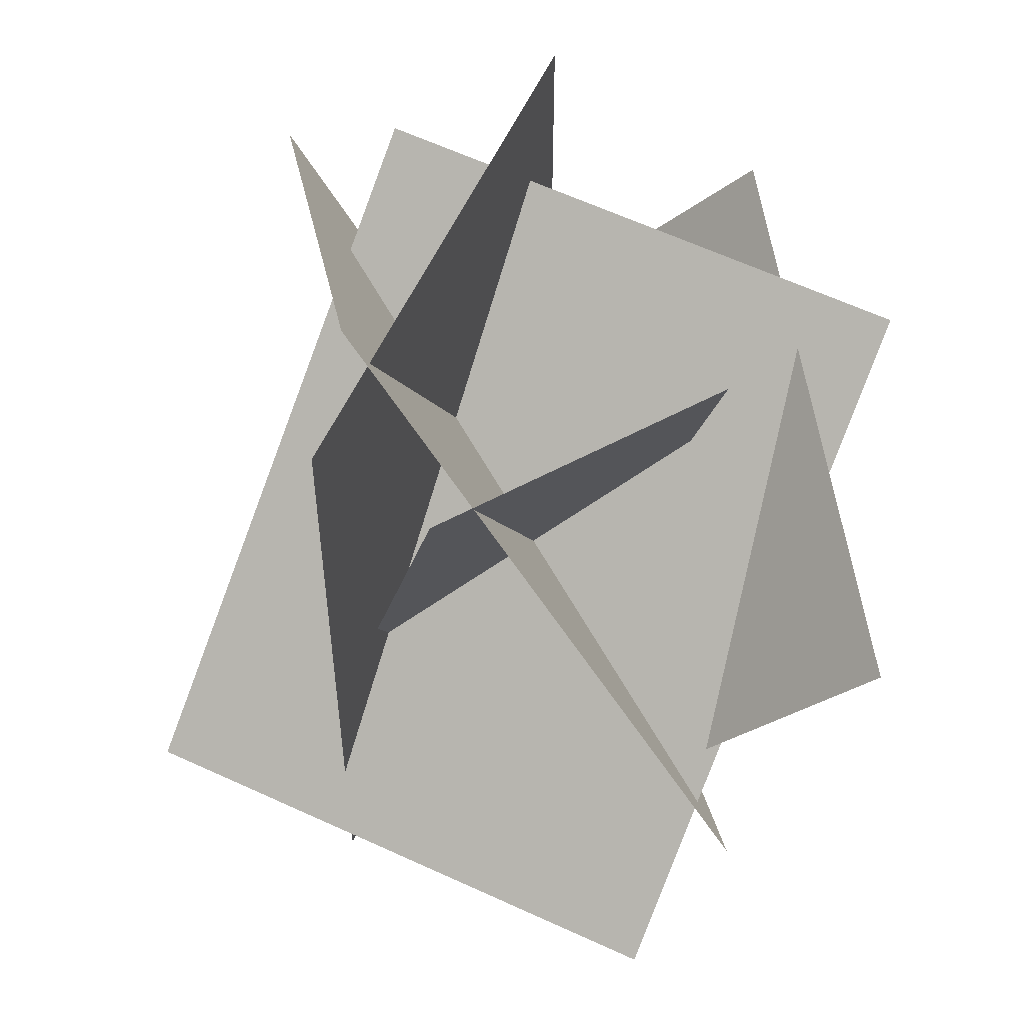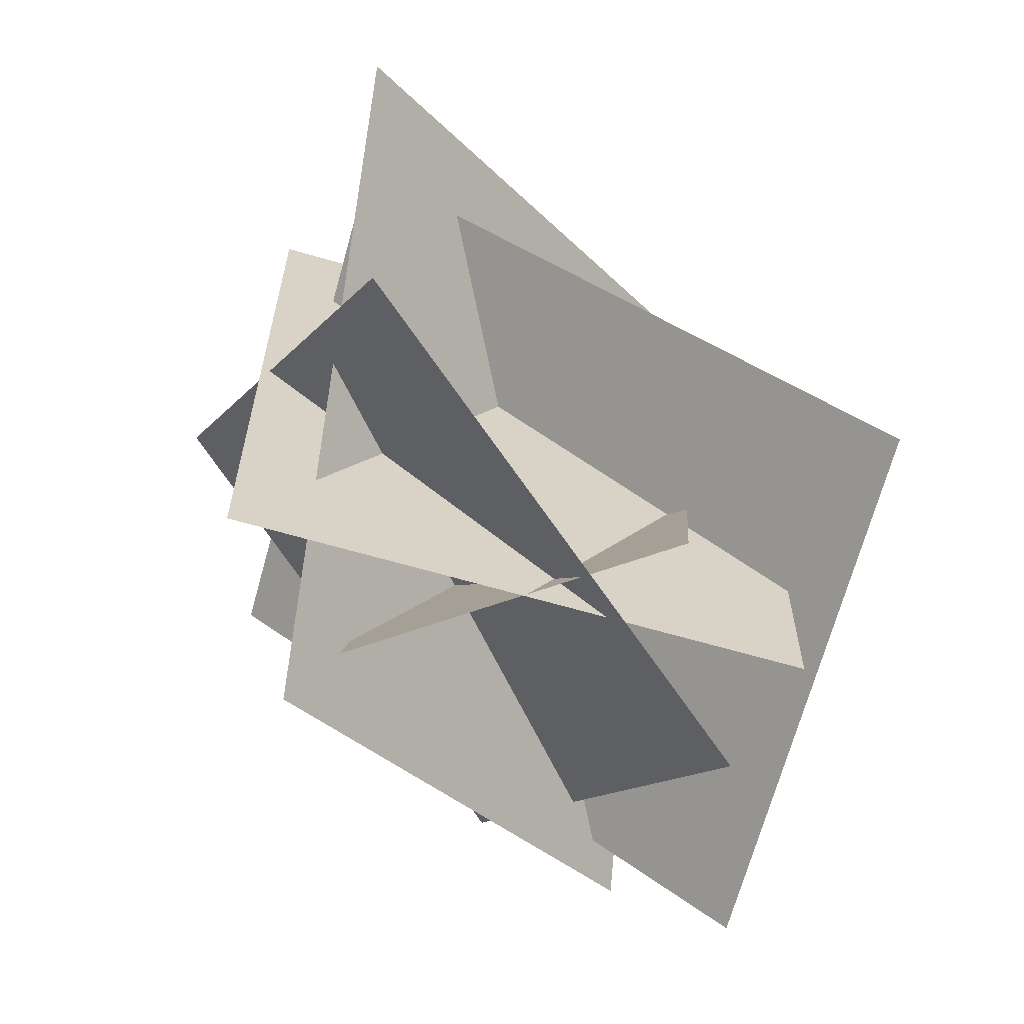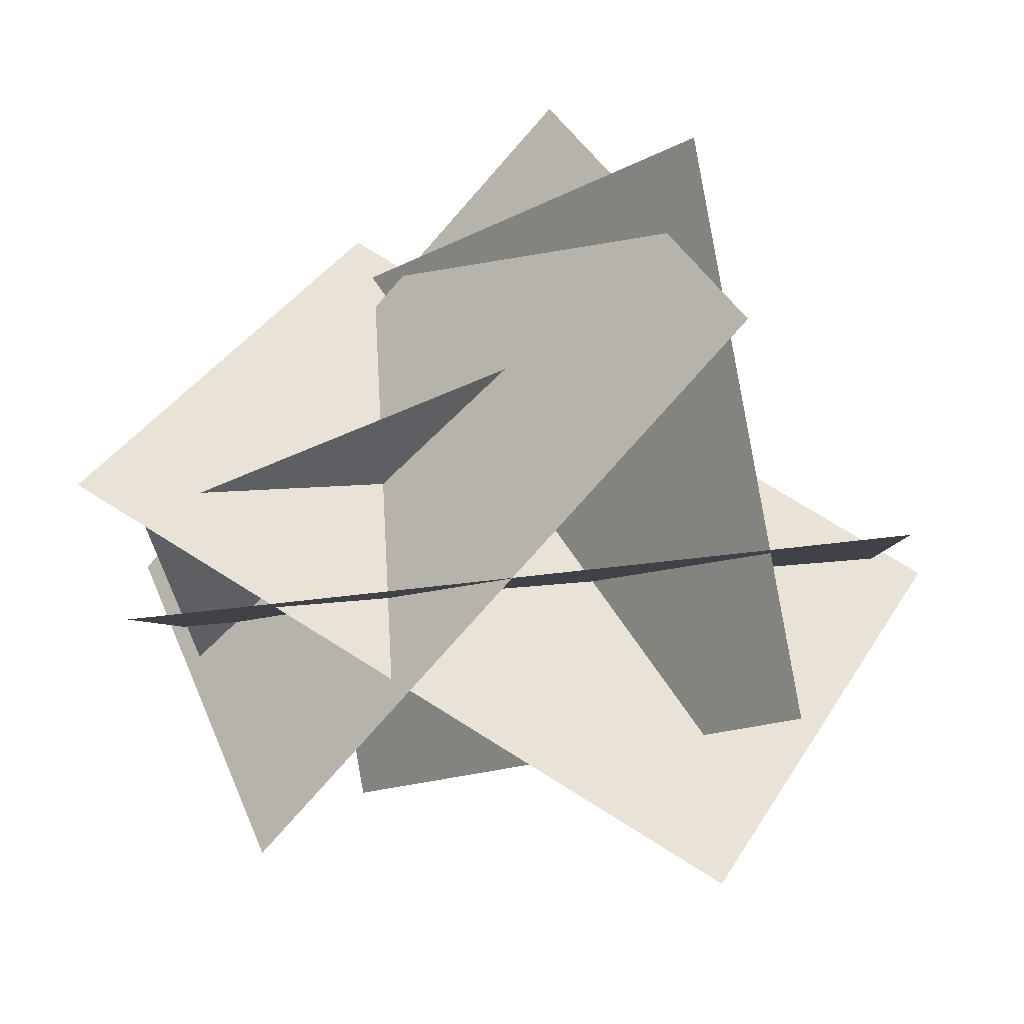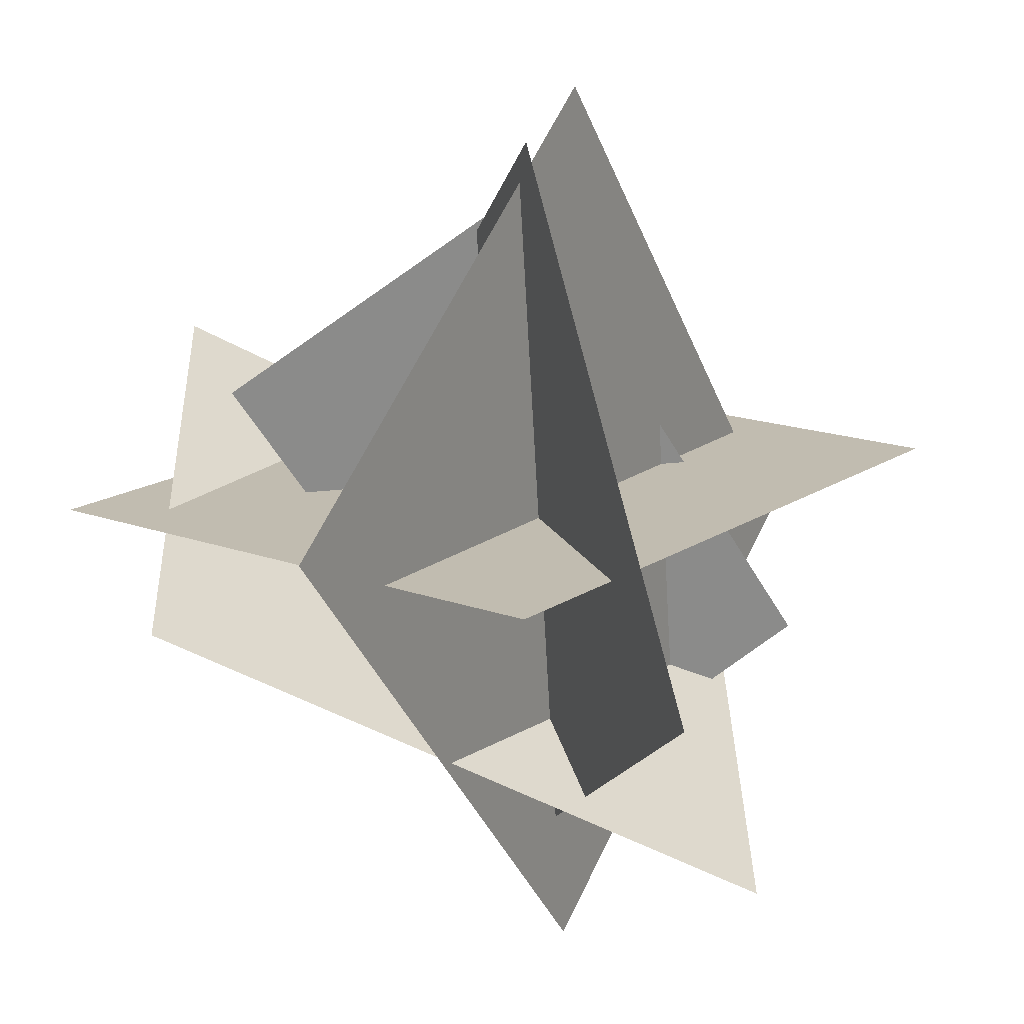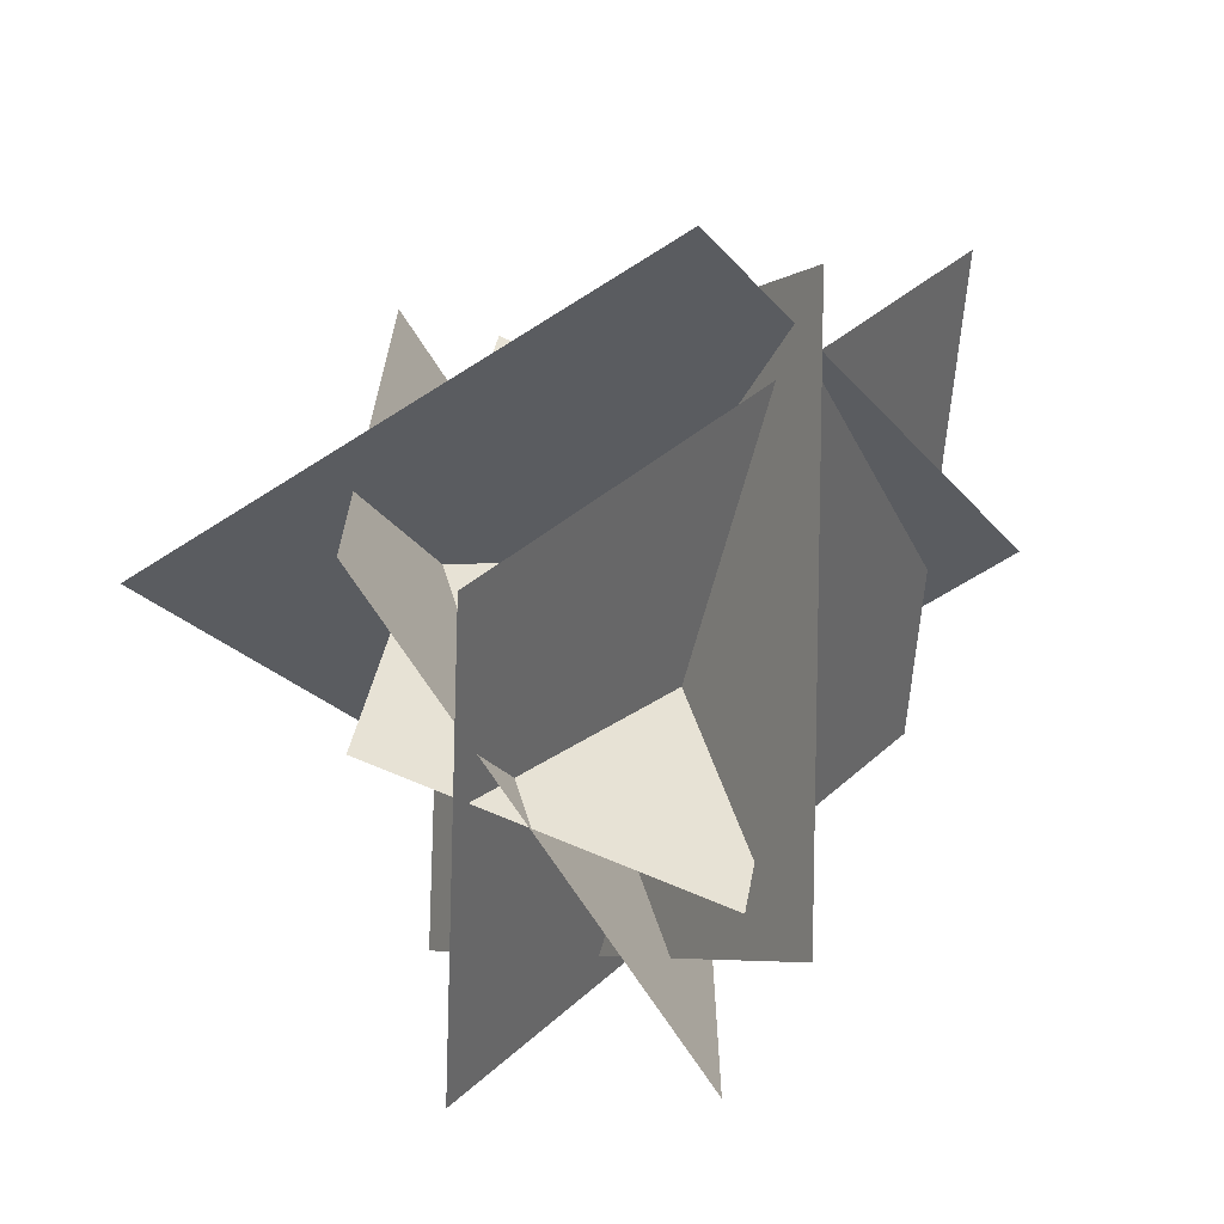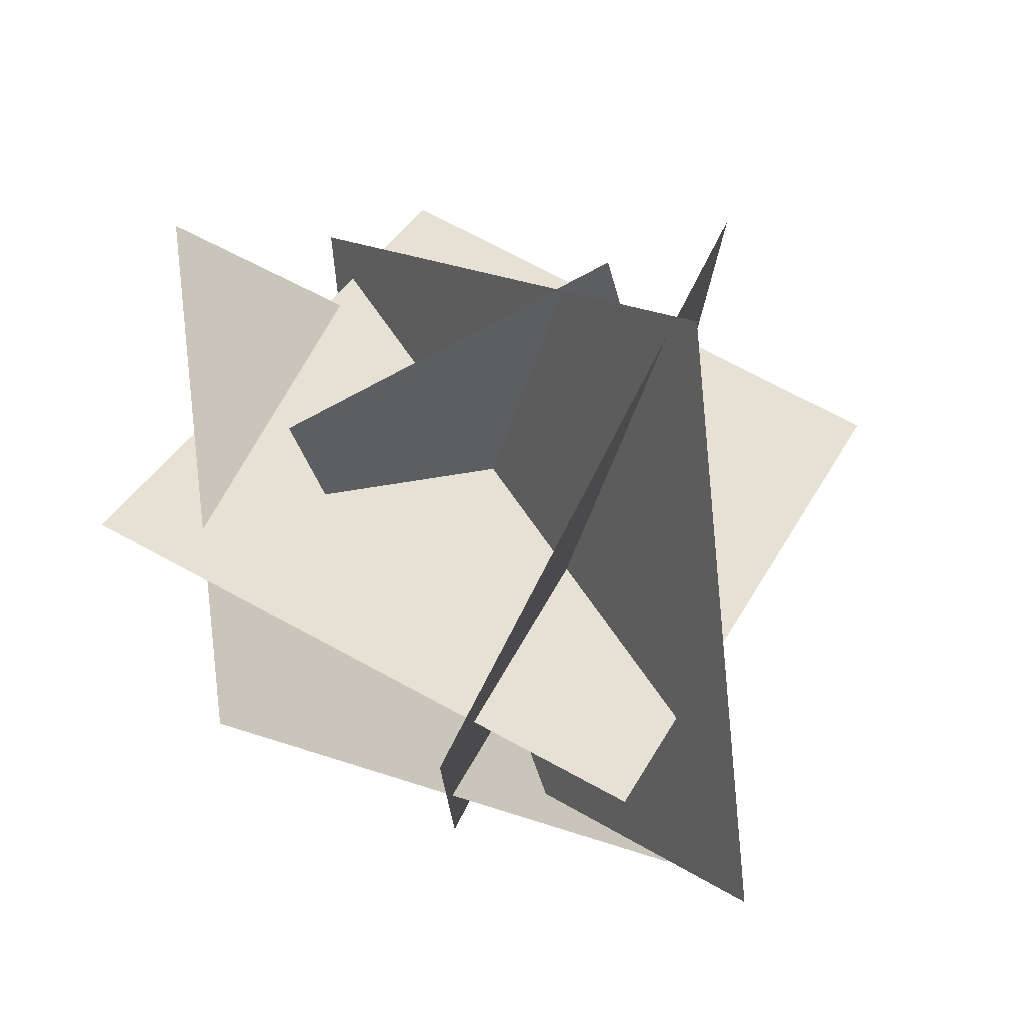
<metadata>
{"format":"obj","ext":"obj","renderer":"f3d","projection":"perspective","resolution":1024,"background":"white","views":[{"elev":54.5,"azim":-3.9,"up":"+Y"},{"elev":-64.3,"azim":-133.9,"up":"+Y"},{"elev":-66.5,"azim":96.8,"up":"+Z"},{"elev":-36.2,"azim":-160.7,"up":"+Z"},{"elev":-69.2,"azim":5.0,"up":"+Y"},{"elev":-11.1,"azim":179.8,"up":"+Z"}]}
</metadata>
<code>
o plane
v 0.42 -0.3135 -0.2544
v 0.42 1.556 -0.2544
v -0.2471 1.556 1.027
v -0.2471 -0.3135 1.027
f 1 2 3 4
f 2 1 4 3
o plane
v -0.1632 1.683 0.7499
v 0.7734 0.2021 1.403
v 0.6276 -0.4539 0.1239
v -0.309 1.027 -0.5289
f 5 6 7 8
f 6 5 8 7
o plane
v 1.259 1.161 0.3782
v 0.5178 -0.07198 1.572
v -0.7506 0.02812 0.8883
v -0.00925 1.261 -0.3059
f 9 10 11 12
f 10 9 12 11
o plane
v 1.143 0.8019 1.25
v -0.0006676 -0.5008 1.004
v -0.1911 -0.07515 -0.3637
v 0.9521 1.228 -0.1174
f 13 14 15 16
f 14 13 16 15
o plane
v 0.4994 -0.3242 0.1804
v 0.01992 1.242 1.02
v -0.2824 -0.2849 0.591
v 0.8017 1.203 0.6098
f 18 19 17 20
f 19 17 20 18

</code>
